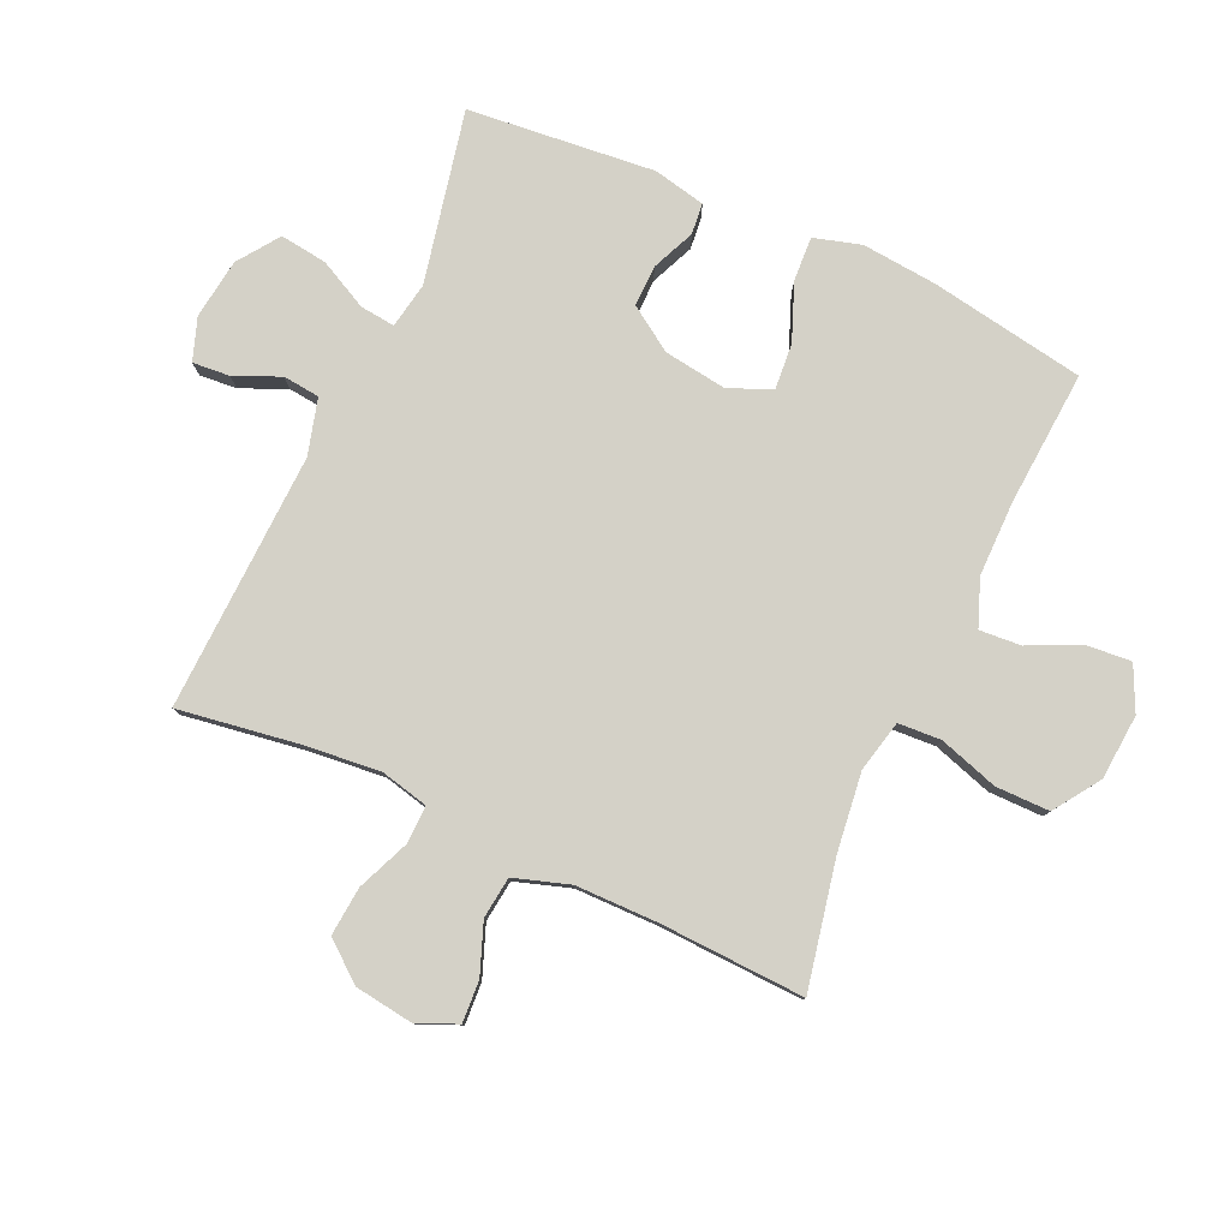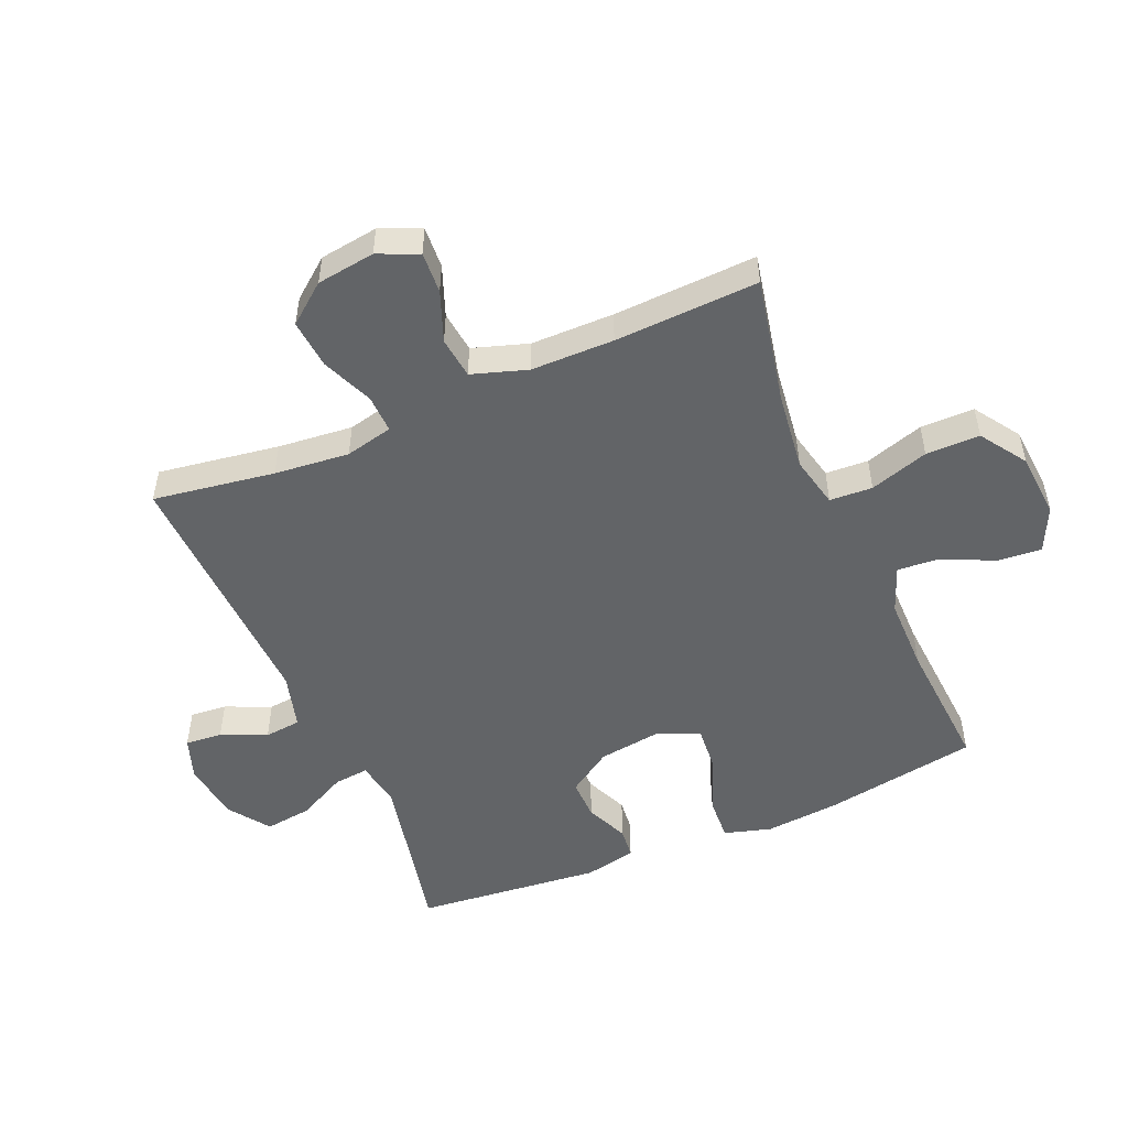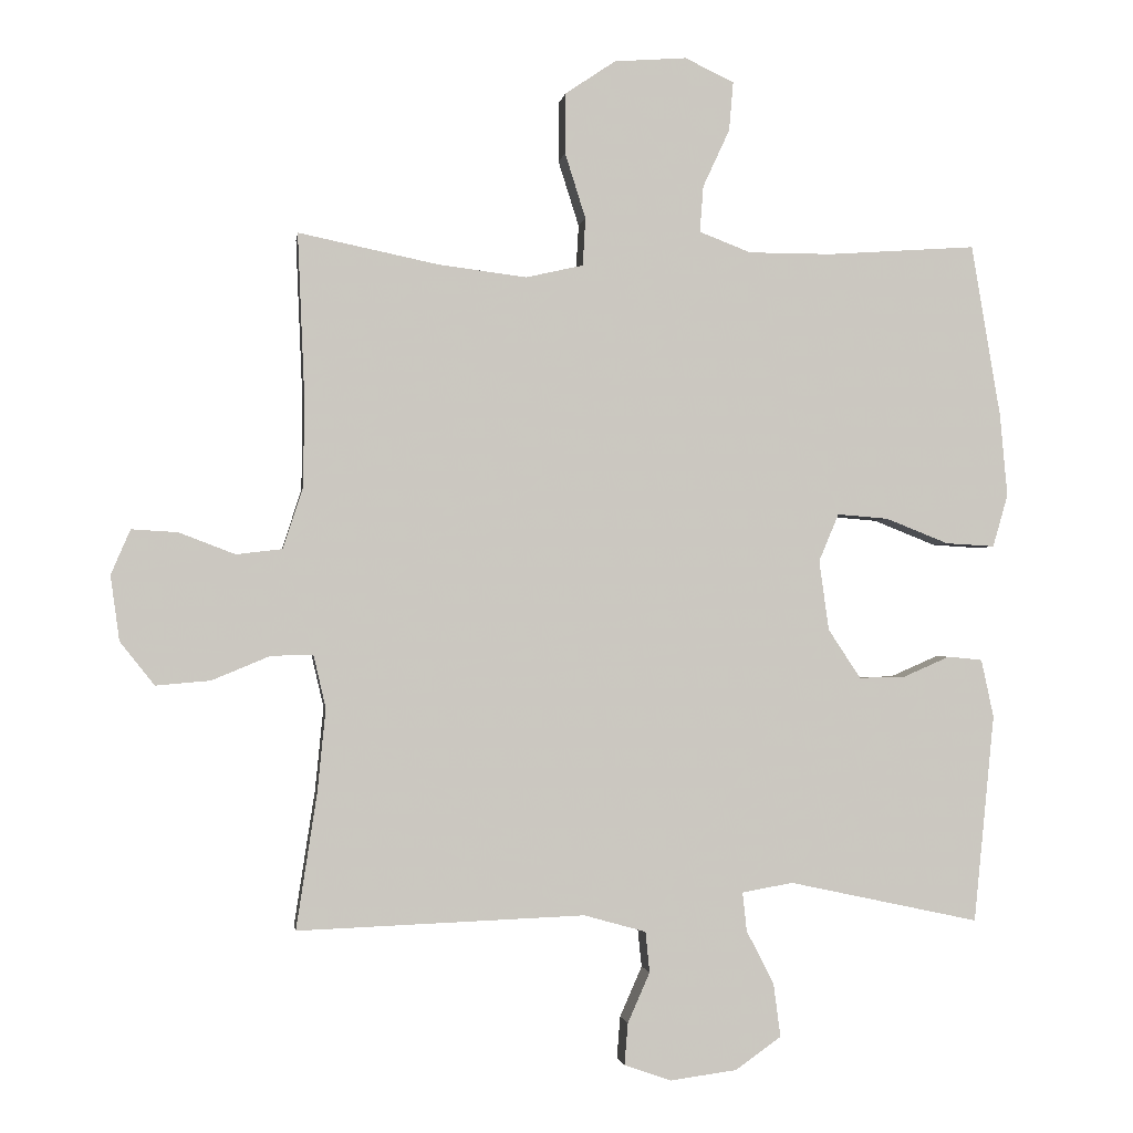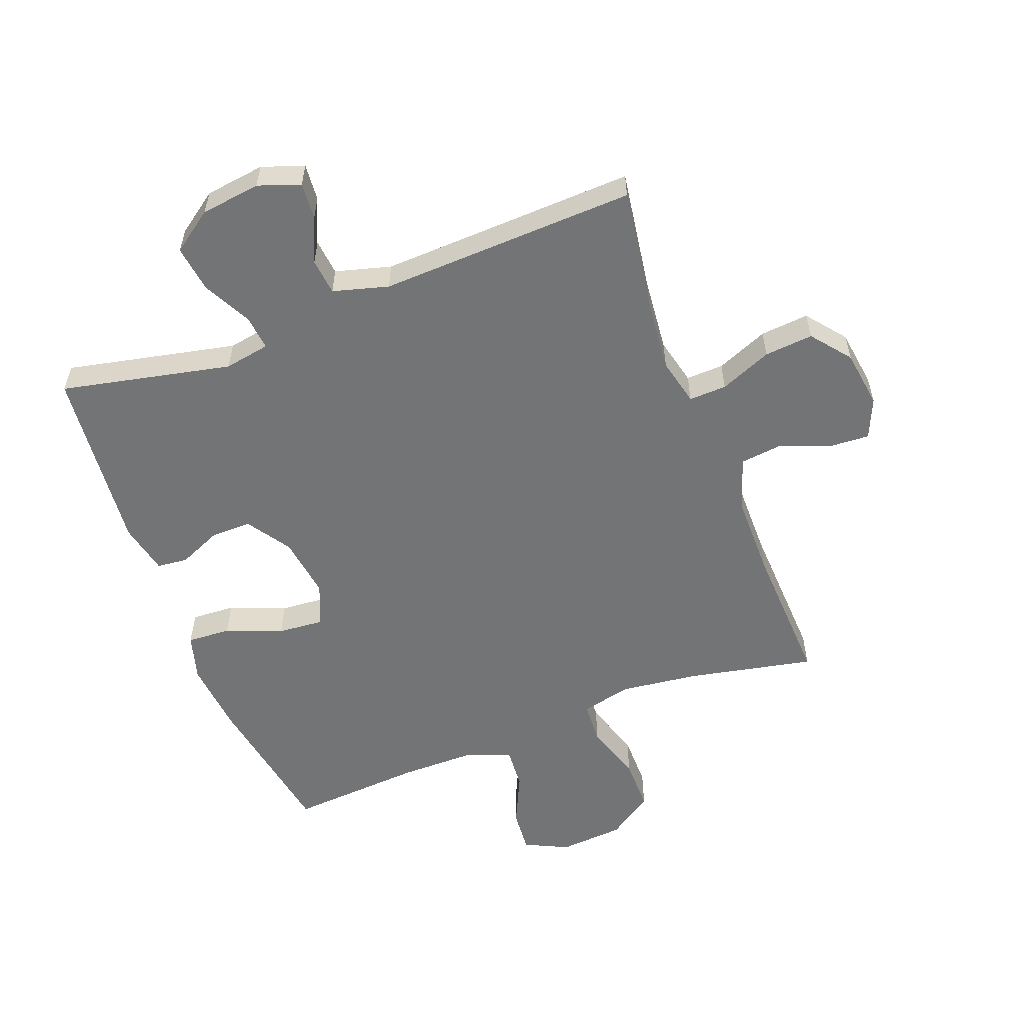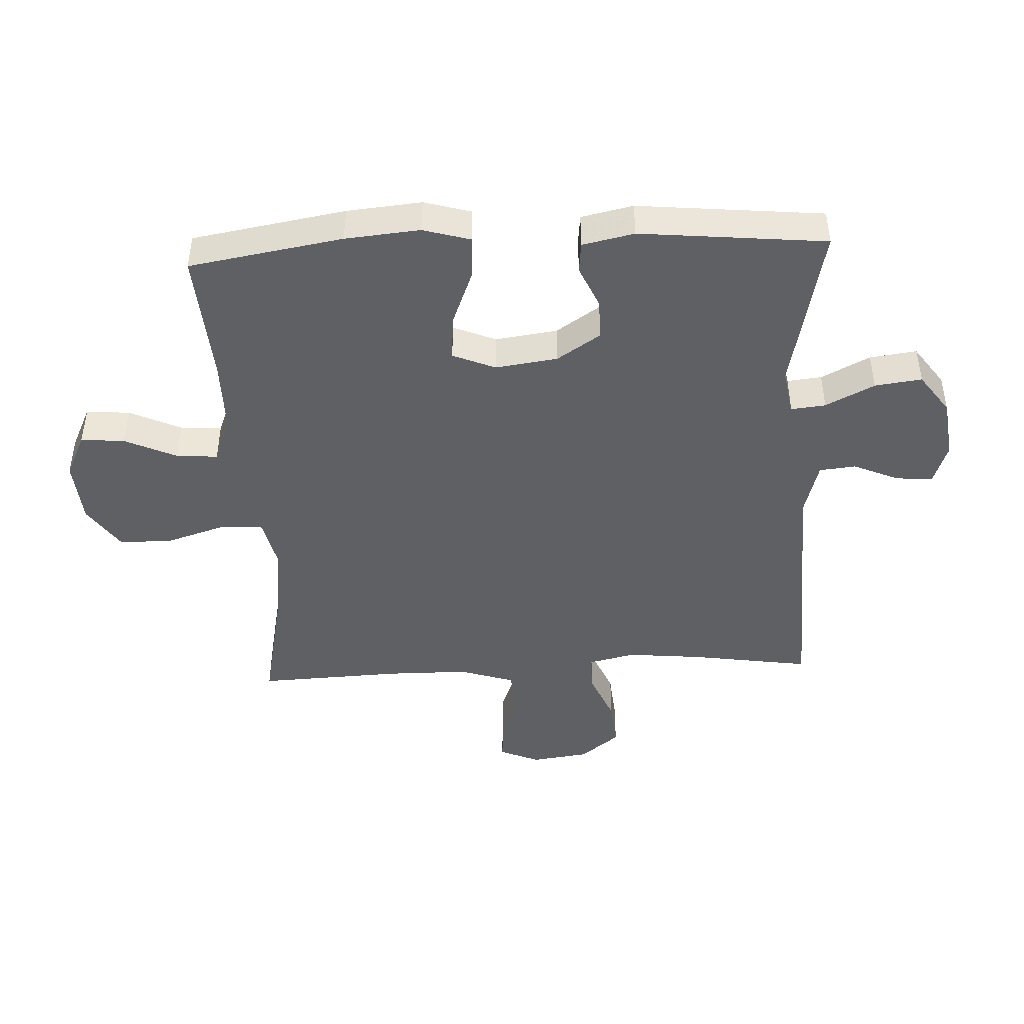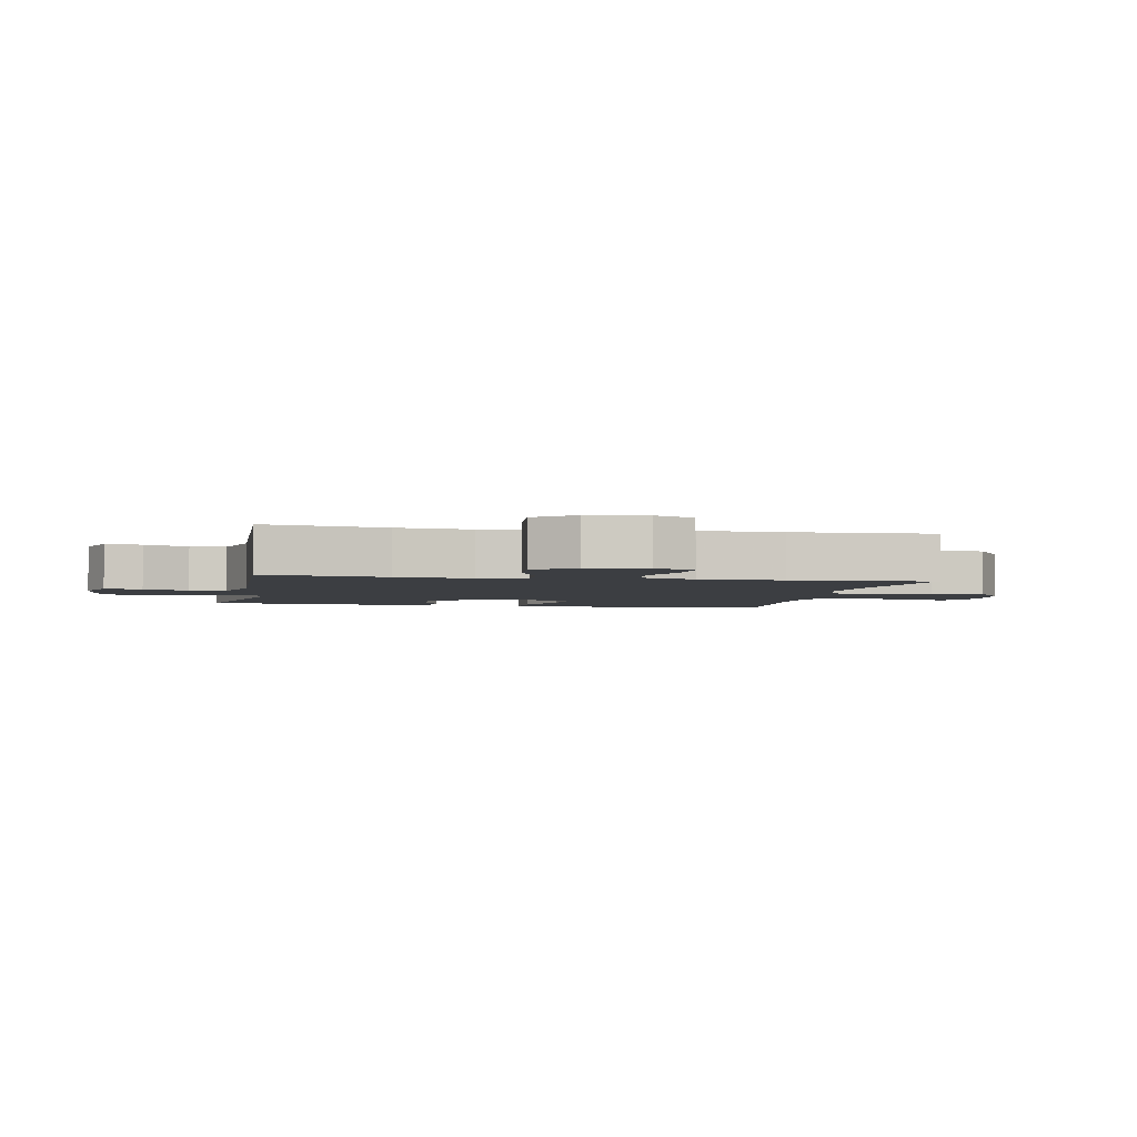
<metadata>
{"format":"obj","ext":"obj","renderer":"f3d","projection":"perspective","resolution":1024,"background":"white","views":[{"elev":79.8,"azim":-65.5,"up":"+Y"},{"elev":-51.1,"azim":-66.8,"up":"+Y"},{"elev":-1.6,"azim":-8.0,"up":"+Z"},{"elev":-56.2,"azim":-159.1,"up":"+Y"},{"elev":-44.7,"azim":92.8,"up":"+Y"},{"elev":-3.1,"azim":-101.1,"up":"+Y"}]}
</metadata>
<code>
v 0.5 0.07 0.5
v 0.542 0.07 0.251
v 0.553 0.07 0.13
v 0.531 0.07 0.054
v 0.46 0.07 0.058
v 0.369 0.07 0.094
v 0.295 0.07 0.1
v 0.266 0.07 0.031
v 0.28 0.07 -0.07
v 0.327 0.07 -0.141
v 0.393 0.07 -0.14
v 0.462 0.07 -0.11
v 0.512 0.07 -0.115
v 0.53 0.07 -0.199
v 0.5 0.07 -0.5
v 0.224 0.07 -0.441
v 0.15 0.07 -0.454
v 0.156 0.07 -0.51
v 0.196 0.07 -0.589
v 0.206 0.07 -0.665
v 0.14 0.07 -0.712
v 0.043 0.07 -0.725
v -0.025 0.07 -0.701
v -0.02 0.07 -0.641
v 0.012 0.07 -0.568
v 0.006 0.07 -0.509
v -0.084 0.07 -0.484
v -0.5 0.07 -0.5
v -0.47 0.07 -0.304
v -0.458 0.07 -0.183
v -0.476 0.07 -0.106
v -0.537 0.07 -0.108
v -0.621 0.07 -0.143
v -0.7 0.07 -0.15
v -0.75 0.07 -0.087
v -0.763 0.07 0.007
v -0.735 0.07 0.072
v -0.668 0.07 0.068
v -0.587 0.07 0.037
v -0.52 0.07 0.045
v -0.491 0.07 0.134
v -0.49 0.07 0.268
v -0.5 0.07 0.5
v -0.297 0.07 0.458
v -0.169 0.07 0.442
v -0.086 0.07 0.461
v -0.082 0.07 0.53
v -0.112 0.07 0.625
v -0.112 0.07 0.712
v -0.038 0.07 0.762
v 0.067 0.07 0.77
v 0.138 0.07 0.736
v 0.132 0.07 0.665
v 0.093 0.07 0.581
v 0.088 0.07 0.514
v 0.163 0.07 0.485
v 0.284 0.07 0.485
v 0.5 0 0.5
v 0.542 0 0.251
v 0.553 0 0.13
v 0.531 0 0.054
v 0.46 0 0.058
v 0.369 0 0.094
v 0.295 0 0.1
v 0.266 0 0.031
v 0.28 0 -0.07
v 0.327 0 -0.141
v 0.393 0 -0.14
v 0.462 0 -0.11
v 0.512 0 -0.115
v 0.53 0 -0.199
v 0.5 0 -0.5
v 0.224 0 -0.441
v 0.15 0 -0.454
v 0.156 0 -0.51
v 0.196 0 -0.589
v 0.206 0 -0.665
v 0.14 0 -0.712
v 0.043 0 -0.725
v -0.025 0 -0.701
v -0.02 0 -0.641
v 0.012 0 -0.568
v 0.006 0 -0.509
v -0.084 0 -0.484
v -0.5 0 -0.5
v -0.47 0 -0.304
v -0.458 0 -0.183
v -0.476 0 -0.106
v -0.537 0 -0.108
v -0.621 0 -0.143
v -0.7 0 -0.15
v -0.75 0 -0.087
v -0.763 0 0.007
v -0.735 0 0.072
v -0.668 0 0.068
v -0.587 0 0.037
v -0.52 0 0.045
v -0.491 0 0.134
v -0.49 0 0.268
v -0.5 0 0.5
v -0.297 0 0.458
v -0.169 0 0.442
v -0.086 0 0.461
v -0.082 0 0.53
v -0.112 0 0.625
v -0.112 0 0.712
v -0.038 0 0.762
v 0.067 0 0.77
v 0.138 0 0.736
v 0.132 0 0.665
v 0.093 0 0.581
v 0.088 0 0.514
v 0.163 0 0.485
v 0.284 0 0.485
f 51 52 53 54
f 51 54 55
f 50 51 55
f 47 48 49 50
f 46 47 50 55
f 42 43 44
f 41 42 44 45
f 40 41 45 46
f 36 37 38 39
f 36 39 40
f 35 36 40
f 32 33 34 35
f 31 32 35 40
f 27 28 29
f 26 27 29 30
f 22 23 24 25
f 22 25 26
f 21 22 26
f 18 19 20 21
f 17 18 21 26
f 13 14 15 16
f 11 12 13 16
f 10 11 16 17
f 9 10 17 26
f 3 4 5 6
f 3 6 7
f 57 1 2 3
f 56 57 3 7
f 31 40 46 55
f 8 9 26 30
f 30 31 55 56
f 7 8 30 56
f 111 110 109 108
f 112 111 108
f 112 108 107
f 107 106 105 104
f 112 107 104 103
f 101 100 99
f 102 101 99 98
f 103 102 98 97
f 96 95 94 93
f 97 96 93
f 97 93 92
f 92 91 90 89
f 97 92 89 88
f 86 85 84
f 87 86 84 83
f 82 81 80 79
f 83 82 79
f 83 79 78
f 78 77 76 75
f 83 78 75 74
f 73 72 71 70
f 73 70 69 68
f 74 73 68 67
f 83 74 67 66
f 63 62 61 60
f 64 63 60
f 60 59 58 114
f 64 60 114 113
f 112 103 97 88
f 87 83 66 65
f 113 112 88 87
f 113 87 65 64
f 1 58 59 2
f 2 59 60 3
f 3 60 61 4
f 4 61 62 5
f 5 62 63 6
f 6 63 64 7
f 7 64 65 8
f 8 65 66 9
f 9 66 67 10
f 10 67 68 11
f 11 68 69 12
f 12 69 70 13
f 13 70 71 14
f 14 71 72 15
f 15 72 73 16
f 16 73 74 17
f 17 74 75 18
f 18 75 76 19
f 19 76 77 20
f 20 77 78 21
f 21 78 79 22
f 22 79 80 23
f 23 80 81 24
f 24 81 82 25
f 25 82 83 26
f 26 83 84 27
f 27 84 85 28
f 28 85 86 29
f 29 86 87 30
f 30 87 88 31
f 31 88 89 32
f 32 89 90 33
f 33 90 91 34
f 34 91 92 35
f 35 92 93 36
f 36 93 94 37
f 37 94 95 38
f 38 95 96 39
f 39 96 97 40
f 40 97 98 41
f 41 98 99 42
f 42 99 100 43
f 43 100 101 44
f 44 101 102 45
f 45 102 103 46
f 46 103 104 47
f 47 104 105 48
f 48 105 106 49
f 49 106 107 50
f 50 107 108 51
f 51 108 109 52
f 52 109 110 53
f 53 110 111 54
f 54 111 112 55
f 55 112 113 56
f 56 113 114 57
f 57 114 58 1

</code>
